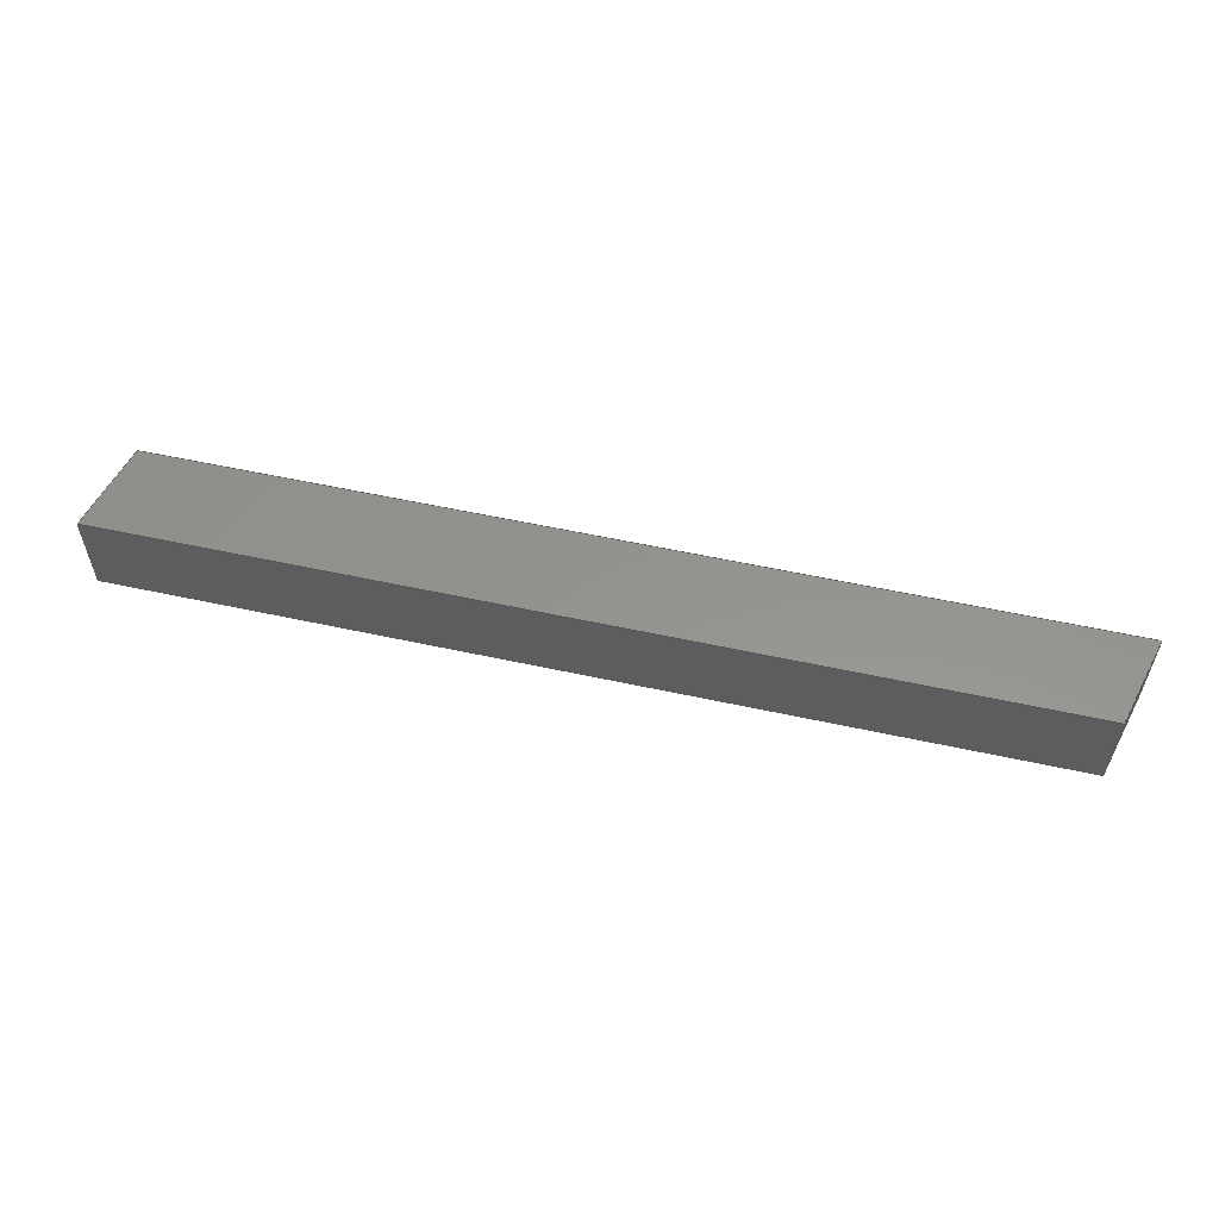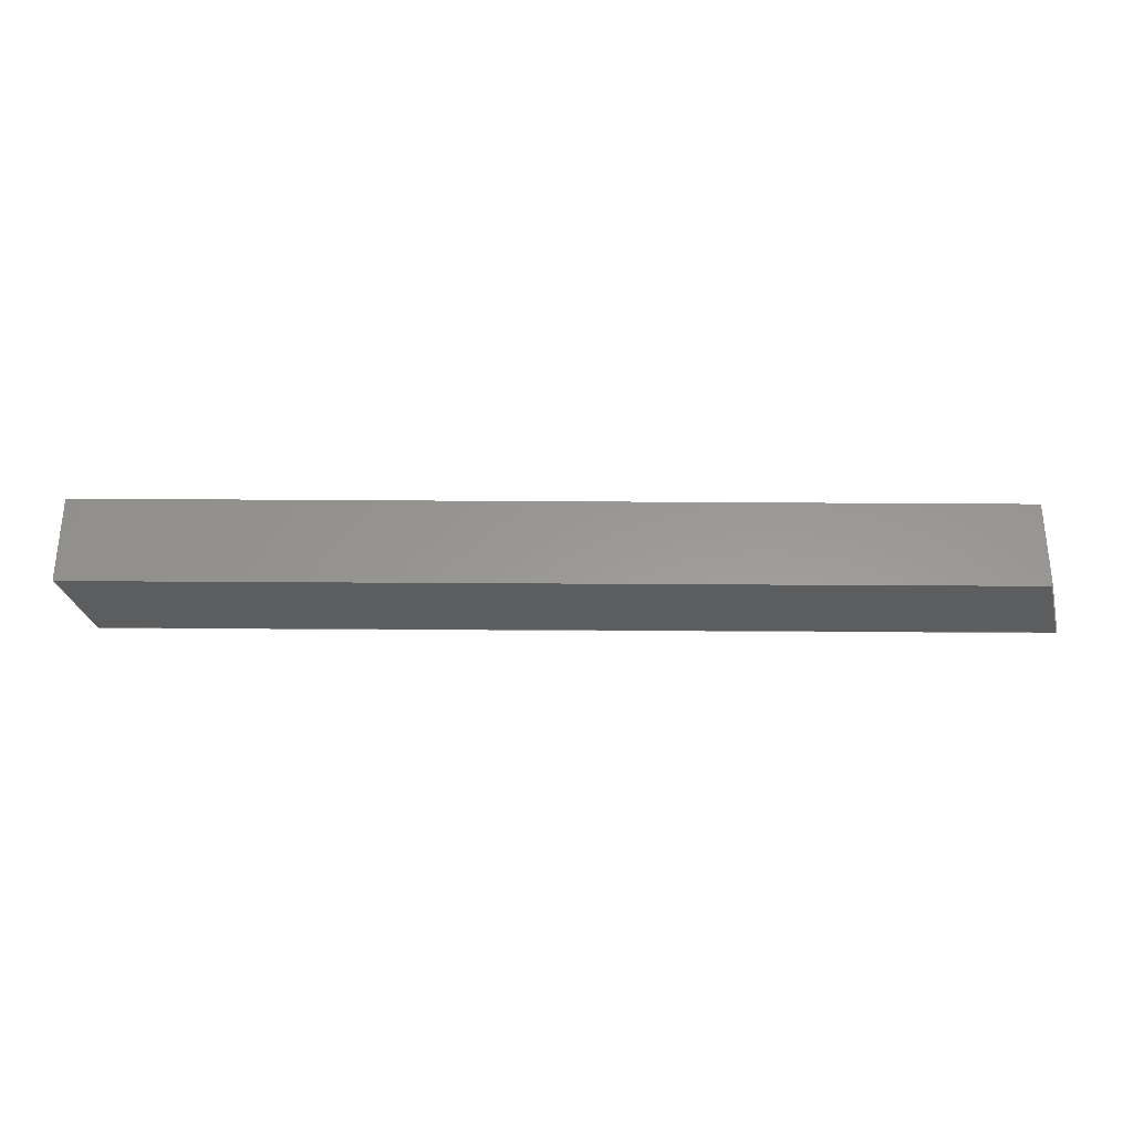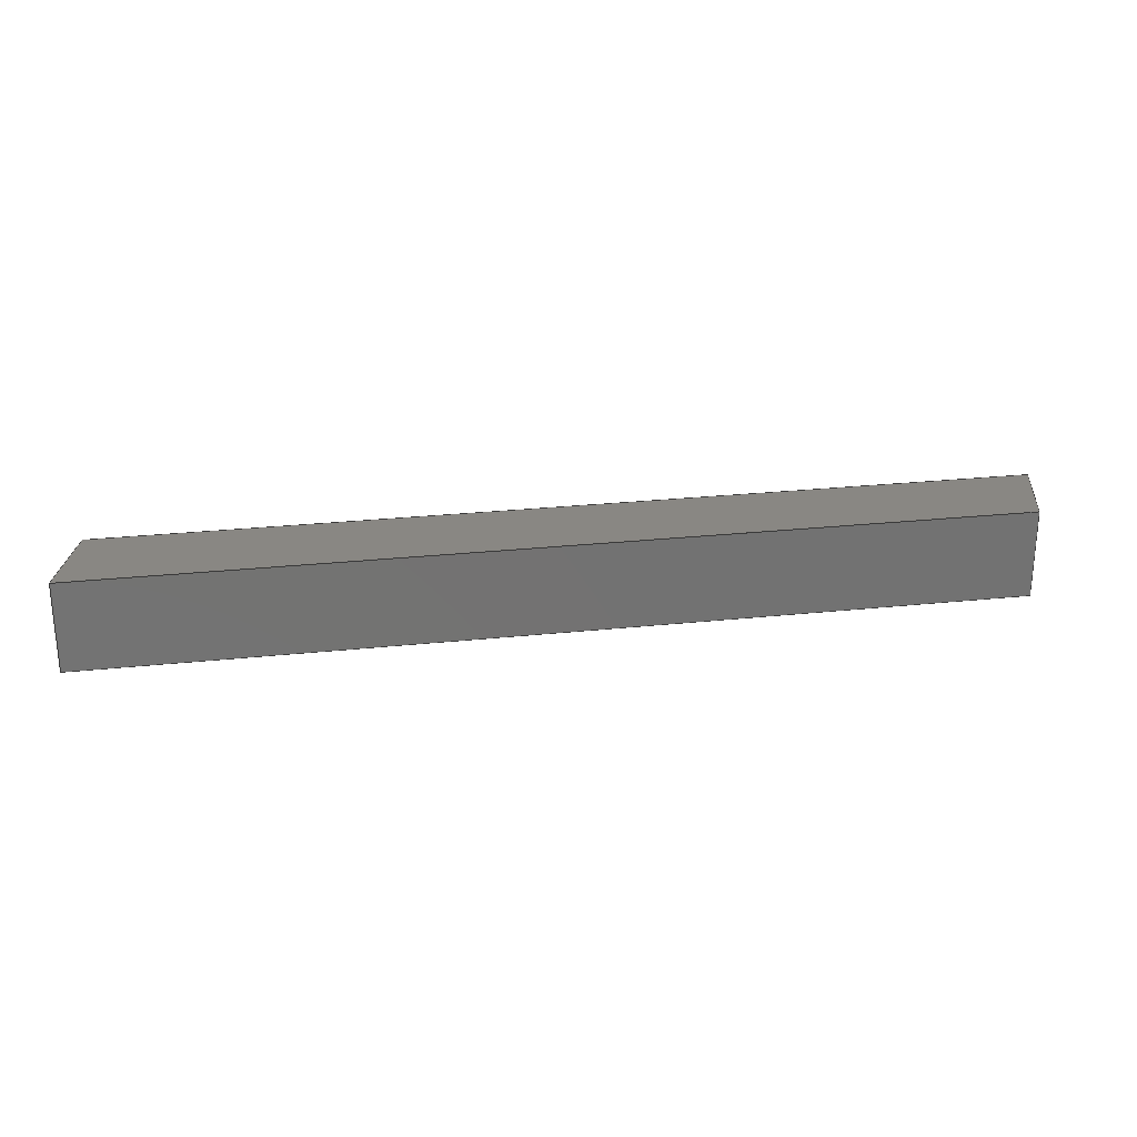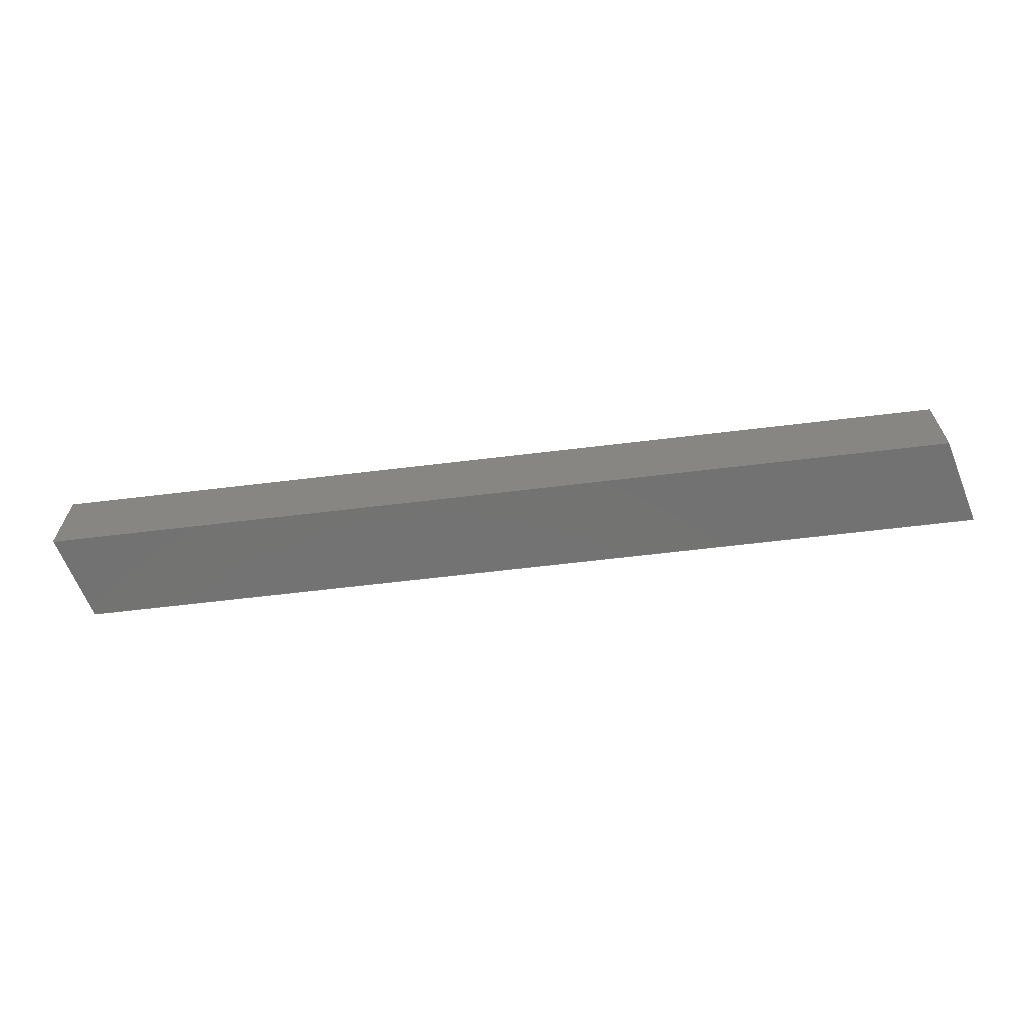
<metadata>
{"format":"iges","ext":"iges","renderer":"f3d","projection":"perspective","resolution":1024,"background":"white","views":[{"elev":56.8,"azim":-167.2,"up":"+Y"},{"elev":-30.9,"azim":-0.6,"up":"+Y"},{"elev":25.4,"azim":170.2,"up":"+Y"},{"elev":-64.8,"azim":6.9,"up":"+Y"}]}
</metadata>
<code>

,,31HOpen CASCADE IGES processor 7.3,13HFilename.iges,
16HOpen CASCADE 7.3,31HOpen CASCADE IGES processor 7.3,32,308,15,308,15,
,1,2,2HMM,1,0.01,15H2.02e+07,1.333e-07,404.8,
10Hhaisenzhao,,11,0,15H2.02e+07,;
     402       1       0       0       0       0       0       000000000
     402       0       0       1       1                               0
     144       2       0       0       0       0       0       000020000
     144       0       0       1       0                               0
     128       3       0       0       0       0       0       000010000
     128       0       0       5       0                               0
     142       8       0       0       0       0       0       000010500
     142       0       0       1       0                               0
     102       9       0       0       0       0       0       000010000
     102       0       0       1       0                               0
     126      10       0       0       0       0       0       000010000
     126       0       0       3       0                               0
     126      13       0       0       0       0       0       000010000
     126       0       0       2       0                               0
     126      15       0       0       0       0       0       000010000
     126       0       0       3       0                               0
     126      18       0       0       0       0       0       000010000
     126       0       0       3       0                               0
     102      21       0       0       0       0       0       000010000
     102       0       0       1       0                               0
     126      22       0       0       0       0       0       000010000
     126       0       0       3       0                               0
     126      25       0       0       0       0       0       000010000
     126       0       0       3       0                               0
     126      28       0       0       0       0       0       000010000
     126       0       0       3       0                               0
     126      31       0       0       0       0       0       000010000
     126       0       0       3       0                               0
     144      34       0       0       0       0       0       000020000
     144       0       0       1       0                               0
     128      35       0       0       0       0       0       000010000
     128       0       0       6       0                               0
     142      41       0       0       0       0       0       000010500
     142       0       0       1       0                               0
     102      42       0       0       0       0       0       000010000
     102       0       0       1       0                               0
     126      43       0       0       0       0       0       000010000
     126       0       0       4       0                               0
     126      47       0       0       0       0       0       000010000
     126       0       0       4       0                               0
     126      51       0       0       0       0       0       000010000
     126       0       0       4       0                               0
     126      55       0       0       0       0       0       000010000
     126       0       0       4       0                               0
     102      59       0       0       0       0       0       000010000
     102       0       0       1       0                               0
     126      60       0       0       0       0       0       000010000
     126       0       0       3       0                               0
     126      63       0       0       0       0       0       000010000
     126       0       0       4       0                               0
     126      67       0       0       0       0       0       000010000
     126       0       0       3       0                               0
     126      70       0       0       0       0       0       000010000
     126       0       0       4       0                               0
     144      74       0       0       0       0       0       000020000
     144       0       0       1       0                               0
     128      75       0       0       0       0       0       000010000
     128       0       0       5       0                               0
     142      80       0       0       0       0       0       000010500
     142       0       0       1       0                               0
     102      81       0       0       0       0       0       000010000
     102       0       0       1       0                               0
     126      82       0       0       0       0       0       000010000
     126       0       0       4       0                               0
     126      86       0       0       0       0       0       000010000
     126       0       0       3       0                               0
     126      89       0       0       0       0       0       000010000
     126       0       0       4       0                               0
     126      93       0       0       0       0       0       000010000
     126       0       0       3       0                               0
     102      96       0       0       0       0       0       000010000
     102       0       0       1       0                               0
     126      97       0       0       0       0       0       000010000
     126       0       0       4       0                               0
     126     101       0       0       0       0       0       000010000
     126       0       0       3       0                               0
     126     104       0       0       0       0       0       000010000
     126       0       0       4       0                               0
     126     108       0       0       0       0       0       000010000
     126       0       0       3       0                               0
     144     111       0       0       0       0       0       000020000
     144       0       0       1       0                               0
     128     112       0       0       0       0       0       000010000
     128       0       0       6       0                               0
     142     118       0       0       0       0       0       000010500
     142       0       0       1       0                               0
     102     119       0       0       0       0       0       000010000
     102       0       0       1       0                               0
     126     120       0       0       0       0       0       000010000
     126       0       0       4       0                               0
     126     124       0       0       0       0       0       000010000
     126       0       0       3       0                               0
     126     127       0       0       0       0       0       000010000
     126       0       0       4       0                               0
     126     131       0       0       0       0       0       000010000
     126       0       0       4       0                               0
     102     135       0       0       0       0       0       000010000
     102       0       0       1       0                               0
     126     136       0       0       0       0       0       000010000
     126       0       0       4       0                               0
     126     140       0       0       0       0       0       000010000
     126       0       0       3       0                               0
     126     143       0       0       0       0       0       000010000
     126       0       0       4       0                               0
     126     147       0       0       0       0       0       000010000
     126       0       0       3       0                               0
     144     150       0       0       0       0       0       000020000
     144       0       0       1       0                               0
     128     151       0       0       0       0       0       000010000
     128       0       0       6       0                               0
     142     157       0       0       0       0       0       000010500
     142       0       0       1       0                               0
     102     158       0       0       0       0       0       000010000
     102       0       0       1       0                               0
     126     159       0       0       0       0       0       000010000
     126       0       0       4       0                               0
     126     163       0       0       0       0       0       000010000
     126       0       0       3       0                               0
     126     166       0       0       0       0       0       000010000
     126       0       0       4       0                               0
     126     170       0       0       0       0       0       000010000
     126       0       0       3       0                               0
     102     173       0       0       0       0       0       000010000
     102       0       0       1       0                               0
     126     174       0       0       0       0       0       000010000
     126       0       0       4       0                               0
     126     178       0       0       0       0       0       000010000
     126       0       0       3       0                               0
     126     181       0       0       0       0       0       000010000
     126       0       0       4       0                               0
     126     185       0       0       0       0       0       000010000
     126       0       0       3       0                               0
     144     188       0       0       0       0       0       000020000
     144       0       0       1       0                               0
     128     189       0       0       0       0       0       000010000
     128       0       0       5       0                               0
     142     194       0       0       0       0       0       000010500
     142       0       0       1       0                               0
     102     195       0       0       0       0       0       000010000
     102       0       0       1       0                               0
     126     196       0       0       0       0       0       000010000
     126       0       0       2       0                               0
     126     198       0       0       0       0       0       000010000
     126       0       0       3       0                               0
     126     201       0       0       0       0       0       000010000
     126       0       0       3       0                               0
     126     204       0       0       0       0       0       000010000
     126       0       0       4       0                               0
     102     208       0       0       0       0       0       000010000
     102       0       0       1       0                               0
     126     209       0       0       0       0       0       000010000
     126       0       0       3       0                               0
     126     212       0       0       0       0       0       000010000
     126       0       0       3       0                               0
     126     215       0       0       0       0       0       000010000
     126       0       0       3       0                               0
     126     218       0       0       0       0       0       000010000
     126       0       0       3       0                               0
402,6,3,29,55,81,107,133;                                        0000001
144,5,1,0,7;                                                     0000003
128,1,1,1,1,0,0,1,0,0,0,0,394.6,394.6,0,0,   0000005
38.1,38.1,1,1,1,1,404.8,-1.741e-06,             0000005
-2.498e-06,10.21,-1.741e-06,-2.498e-06,   0000005
404.8,38.1,-2.498e-06,10.21,        0000005
38.1,-2.498e-06,0,394.6,0,38.1;           0000005
142,0,5,9,19,3;                                                  0000007
102,4,11,13,15,17;                                               0000009
126,2,2,0,0,1,0,0,0,0,394.6,394.6,            0000011
394.6,1,1,1,394.6,38.1,0,197.3,38.1, 0000011
0,0,38.1,0,0,394.6,0,0,1;                         0000011
126,2,2,0,0,1,0,0,0,0,38.1,38.1,38.1,1,1,1,0,38.1,0,     0000013
3.384e-15,19.05,0,0,0,0,0,38.1,0,0,1;              0000013
126,2,2,0,0,1,0,0,0,0,394.6,394.6,            0000015
394.6,1,1,1,0,0,0,197.3,-2.665e-15,  0000015
-0,394.6,0,0,0,394.6,0,0,1;               0000015
126,2,2,0,0,1,0,1,1,1,39.1,39.1,39.1,1,1,1,394.6,  0000017
4.441e-16,0,394.6,19.05,0,394.6,38.1,0, 0000017
1,39.1,0,0,1;                                                0000017
102,4,21,23,25,27;                                               0000019
126,1,1,1,0,1,0,0,0,394.6,394.6,1,1,         0000021
10.21,38.1,-2.498e-06,404.8,         0000021
38.1,-2.498e-06,0,394.6,0,0,1;         0000021
126,1,1,1,0,1,0,0,0,38.1,38.1,1,1,404.8,             0000023
38.1,-2.498e-06,404.8,-1.741e-06,     0000023
-2.498e-06,0,38.1,0,0,1;                               0000023
126,1,1,1,0,1,0,0,0,394.6,394.6,1,1,         0000025
404.8,-1.741e-06,-2.498e-06,10.21,     0000025
-1.741e-06,-2.498e-06,0,394.6,0,0,1;       0000025
126,1,1,1,0,1,0,1,1,39.1,39.1,1,1,10.21,              0000027
-1.741e-06,-2.498e-06,10.21,38.1,       0000027
-2.498e-06,1,39.1,0,0,1;                                0000027
144,31,1,0,33;                                                   0000029
128,1,1,1,1,0,0,1,0,0,-1.421e-14,-1.421e-14,38.1,    0000031
38.1,-1.776e-15,-1.776e-15,404.8,404.8,1,1,1, 0000031
1,404.8,38.1,38.1,404.8,        0000031
38.1,-2.498e-06,1.409e-05,38.1,      0000031
38.1,1.409e-05,38.1,-2.498e-06,       0000031
-2.198e-15,38.1,1.902e-15,404.8;                   0000031
142,0,31,35,45,3;                                                0000033
102,4,37,39,41,43;                                               0000035
126,2,2,0,0,1,0,10.21,10.21,10.21,404.8,  0000037
404.8,404.8,1,1,1,0,404.8,0,-1.285e-15,         0000037
207.5,0,7.105e-15,10.21,0,10.21,   0000037
404.8,0,0,1;                                                0000037
126,2,2,0,0,1,0,-21.04,-21.04,-21.04,       0000039
18.4,18.4,18.4,1,1,1,                 0000039
-2.198e-15,10.21,0,19.05,5.104,0,38.1,      0000039
1.902e-15,0,-21.04,18.4,0,0,1;          0000039
126,2,2,0,0,1,0,0,0,0,394.6,394.6,            0000041
394.6,1,1,1,38.1,3.553e-15,0,38.1,             0000041
197.3,0,38.1,394.6,0,0,394.6,0,0,   0000041
1;                                                              0000041
126,2,2,0,0,1,0,12.94,12.94,12.94,          0000043
52.38,52.38,52.38,1,1,1,38.1,394.6, 0000043
0,19.05,399.7,0,-4.842e-16,404.8,0,           0000043
12.94,52.38,0,0,1;                               0000043
102,4,47,49,51,53;                                               0000045
126,1,1,1,0,1,0,10.21,10.21,404.8,404.8,1,1, 0000047
1.409e-05,38.1,38.1,394.6,         0000047
38.1,38.1,10.21,404.8,0,0,1;         0000047
126,1,1,1,0,1,0,-21.04,-21.04,18.4,        0000049
18.4,1,1,394.6,38.1,38.1,      0000049
404.8,38.1,-2.498e-06,-21.04,       0000049
18.4,0.9659,0,0.2588;                         0000049
126,1,1,1,0,1,0,0,0,394.6,394.6,1,1,         0000051
404.8,38.1,-2.498e-06,10.21,        0000051
38.1,-2.498e-06,0,394.6,0,0,1;          0000051
126,1,1,1,0,1,0,12.94,12.94,52.38,           0000053
52.38,1,1,10.21,38.1,-2.498e-06,    0000053
1.409e-05,38.1,38.1,12.94,          0000053
52.38,0.9659,-0,0.2588;                         0000053
144,57,1,0,59;                                                   0000055
128,1,1,1,1,0,0,1,0,0,0,0,39.44,39.44,-39.1,     0000057
-39.1,-1,-1,1,1,1,1,1.409e-05,38.1,          0000057
38.1,10.21,38.1,-2.498e-06,          0000057
1.409e-05,-1.741e-06,38.1,10.21,      0000057
-1.741e-06,-2.498e-06,0,39.44,-39.1,-1;       0000057
142,0,57,61,71,3;                                                0000059
102,4,63,65,67,69;                                               0000061
126,2,2,0,0,1,0,12.94,12.94,12.94,          0000063
52.38,52.38,52.38,1,1,1,39.44,-1,   0000063
-0,19.72,-1,-0,-3.629e-14,-1,0,12.94,   0000063
52.38,0,0,1;                                            0000063
126,2,2,0,0,1,0,0,0,0,38.1,38.1,38.1,1,1,1,                0000065
-2.158e-14,-1,0,-1.447e-14,-20.05,0,              0000065
-7.365e-15,-39.1,0,0,38.1,0,0,1;                      0000065
126,2,2,0,0,1,0,12.94,12.94,12.94,          0000067
52.38,52.38,52.38,1,1,1,-2.208e-14,   0000067
-39.1,0,19.72,-39.1,-0,39.44,-39.1,-0,          0000067
12.94,52.38,0,0,1;                               0000067
126,2,2,0,0,1,0,1,1,1,39.1,39.1,39.1,1,1,1,39.44,   0000069
-39.1,-0,39.44,-20.05,-0,39.44,-1,-0,1,39.1,  0000069
0,0,1;                                                        0000069
102,4,73,75,77,79;                                               0000071
126,1,1,1,0,1,0,12.94,12.94,52.38,           0000073
52.38,1,1,10.21,-1.741e-06,-2.498e-06,  0000073
1.409e-05,-1.741e-06,38.1,12.94,       0000073
52.38,0.9659,-0,0.2588;                         0000073
126,1,1,1,0,1,0,0,0,38.1,38.1,1,1,1.409e-05,           0000075
-1.741e-06,38.1,1.409e-05,38.1,       0000075
38.1,0,38.1,0,0,1;                                   0000075
126,1,1,1,0,1,0,12.94,12.94,52.38,           0000077
52.38,1,1,1.409e-05,38.1,38.1,     0000077
10.21,38.1,-2.498e-06,12.94,         0000077
52.38,0.9659,0,0.2588;                          0000077
126,1,1,1,0,1,0,1,1,39.1,39.1,1,1,10.21,38.1, 0000079
-2.498e-06,10.21,-1.741e-06,-2.498e-06,1, 0000079
39.1,0,0,1;                                                   0000079
144,83,1,0,85;                                                   0000081
128,1,1,1,1,0,0,1,0,0,-1.421e-14,-1.421e-14,38.1,    0000083
38.1,0,0,404.8,404.8,1,1,1,1,404.8,            0000083
-1.741e-06,-2.498e-06,404.8,-1.741e-06,  0000083
38.1,1.409e-05,-1.741e-06,-2.498e-06,    0000083
1.409e-05,-1.741e-06,38.1,-1.421e-14,   0000083
38.1,0,404.8;                                                 0000083
142,0,83,87,97,3;                                                0000085
102,4,89,91,93,95;                                               0000087
126,2,2,0,0,1,0,-21.04,-21.04,-21.04,       0000089
18.4,18.4,18.4,1,1,1,                 0000089
-1.421e-14,0,0,19.05,5.104,0,38.1,10.21,   0000089
0,-21.04,18.4,0,0,1;                          0000089
126,2,2,0,0,1,0,10.21,10.21,10.21,404.8,  0000091
404.8,404.8,1,1,1,38.1,10.21,0,38.1,              0000091
207.5,0,38.1,404.8,0,10.21,404.8,0,0,1;  0000091
126,2,2,0,0,1,0,12.94,12.94,12.94,          0000093
52.38,52.38,52.38,1,1,1,38.1,404.8,0,    0000093
19.05,399.7,0,-1.421e-14,394.6,0,        0000093
12.94,52.38,0,0,1;                               0000093
126,2,2,0,0,1,0,0,0,0,394.6,394.6,            0000095
394.6,1,1,1,-2.132e-14,394.6,0,        0000095
1.421e-14,197.3,0,-2.132e-14,               0000095
3.553e-15,0,0,394.6,0,0,1;                    0000095
102,4,99,101,103,105;                                            0000097
126,1,1,1,0,1,0,-21.04,-21.04,18.4,        0000099
18.4,1,1,404.8,-1.741e-06,                0000099
-2.498e-06,394.6,-1.741e-06,38.1,     0000099
-21.04,18.4,0.9659,-0,0.2588;          0000099
126,1,1,1,0,1,0,10.21,10.21,404.8,404.8,1,1, 0000101
394.6,-1.741e-06,38.1,1.409e-05,      0000101
-1.741e-06,38.1,10.21,404.8,0,0,1;      0000101
126,1,1,1,0,1,0,12.94,12.94,52.38,           0000103
52.38,1,1,1.409e-05,-1.741e-06,38.1,  0000103
10.21,-1.741e-06,-2.498e-06,12.94,       0000103
52.38,0.9659,0,0.2588;                          0000103
126,1,1,1,0,1,0,0,0,394.6,394.6,1,1,         0000105
10.21,-1.741e-06,-2.498e-06,404.8,      0000105
-1.741e-06,-2.498e-06,0,394.6,0,0,1;      0000105
144,109,1,0,111;                                                 0000107
128,1,1,1,1,0,0,1,0,0,-8.231e-15,-8.231e-15,39.44,        0000109
39.44,-39.1,-39.1,-1,-1,1,1,1,1,404.8,      0000109
38.1,-2.498e-06,394.6,38.1,        0000109
38.1,404.8,-1.741e-06,-2.498e-06,     0000109
394.6,-1.741e-06,38.1,-8.231e-15,          0000109
39.44,-39.1,-1;                                          0000109
142,0,109,113,123,3;                                             0000111
102,4,115,117,119,121;                                           0000113
126,2,2,0,0,1,0,-21.04,-21.04,-21.04,       0000115
18.4,18.4,18.4,1,1,1,39.44,    0000115
-1,-0,19.72,-1,-0,-7.105e-15,-1,0,            0000115
-21.04,18.4,0,0,1;                             0000115
126,2,2,0,0,1,0,0,0,0,38.1,38.1,38.1,1,1,1,                0000117
-1.281e-14,-1,0,8.734e-16,-20.05,-0,               0000117
-7.105e-15,-39.1,0,0,38.1,0,0,1;                      0000117
126,2,2,0,0,1,0,-21.04,-21.04,-21.04,       0000119
18.4,18.4,18.4,1,1,1,9.195e-16, 0000119
-39.1,-0,19.72,-39.1,-0,39.44,-39.1,-0,         0000119
-21.04,18.4,0,0,1;                             0000119
126,2,2,0,0,1,0,1,1,1,39.1,39.1,39.1,1,1,1,39.44,   0000121
-39.1,-0,39.44,-20.05,-0,39.44,-1,-0,1,39.1,  0000121
0,0,1;                                                        0000121
102,4,125,127,129,131;                                           0000123
126,1,1,1,0,1,0,-21.04,-21.04,18.4,        0000125
18.4,1,1,394.6,-1.741e-06,38.1,   0000125
404.8,-1.741e-06,-2.498e-06,-21.04,    0000125
18.4,0.9659,0,0.2588;                         0000125
126,1,1,1,0,1,0,0,0,38.1,38.1,1,1,404.8,             0000127
-1.741e-06,-2.498e-06,404.8,38.1,     0000127
-2.498e-06,0,38.1,0,0,1;                               0000127
126,1,1,1,0,1,0,-21.04,-21.04,18.4,        0000129
18.4,1,1,404.8,38.1,-2.498e-06,  0000129
394.6,38.1,38.1,-21.04,           0000129
18.4,0.9659,-0,0.2588;                        0000129
126,1,1,1,0,1,0,1,1,39.1,39.1,1,1,394.6,             0000131
38.1,38.1,394.6,-1.741e-06,         0000131
38.1,1,39.1,0,0,1;                                   0000131
144,135,1,0,137;                                                 0000133
128,1,1,1,1,0,0,1,0,0,10.21,10.21,404.8,404.8, 0000135
0,0,38.1,38.1,1,1,1,1,1.409e-05,-1.741e-06,     0000135
38.1,394.6,-1.741e-06,38.1,         0000135
1.409e-05,38.1,38.1,394.6,         0000135
38.1,38.1,10.21,404.8,0,38.1;          0000135
142,0,135,139,149,3;                                             0000137
102,4,141,143,145,147;                                           0000139
126,2,2,0,0,1,0,1,1,1,39.1,39.1,39.1,1,1,1,404.8,0,0,  0000141
404.8,19.05,0,404.8,38.1,0,1,39.1,0,0,1;               0000141
126,2,2,0,0,1,0,10.21,10.21,10.21,404.8,  0000143
404.8,404.8,1,1,1,404.8,38.1,0,207.5,38.1,0,  0000143
10.21,38.1,0,10.21,404.8,0,0,1;              0000143
126,2,2,0,0,1,0,0,0,0,38.1,38.1,38.1,1,1,1,10.21,   0000145
38.1,0,10.21,19.05,0,10.21,0,0,0,38.1,0,0,  0000145
1;                                                              0000145
126,2,2,0,0,1,0,10.21,10.21,10.21,404.8,  0000147
404.8,404.8,1,1,1,10.21,0,0,207.5,       0000147
-6.357e-15,-0,404.8,0,0,10.21,404.8,0,0,   0000147
1;                                                              0000147
102,4,151,153,155,157;                                           0000149
126,1,1,1,0,1,0,1,1,39.1,39.1,1,1,394.6,             0000151
-1.741e-06,38.1,394.6,38.1,         0000151
38.1,1,39.1,0,0,1;                                   0000151
126,1,1,1,0,1,0,10.21,10.21,404.8,404.8,1,1, 0000153
394.6,38.1,38.1,1.409e-05,         0000153
38.1,38.1,10.21,404.8,0,0,1;         0000153
126,1,1,1,0,1,0,0,0,38.1,38.1,1,1,1.409e-05,           0000155
38.1,38.1,1.409e-05,-1.741e-06,       0000155
38.1,0,38.1,0,0,1;                                   0000155
126,1,1,1,0,1,0,10.21,10.21,404.8,404.8,1,1, 0000157
1.409e-05,-1.741e-06,38.1,394.6,      0000157
-1.741e-06,38.1,10.21,404.8,0,0,1;      0000157
S      1G      4D    158P    220
</code>
